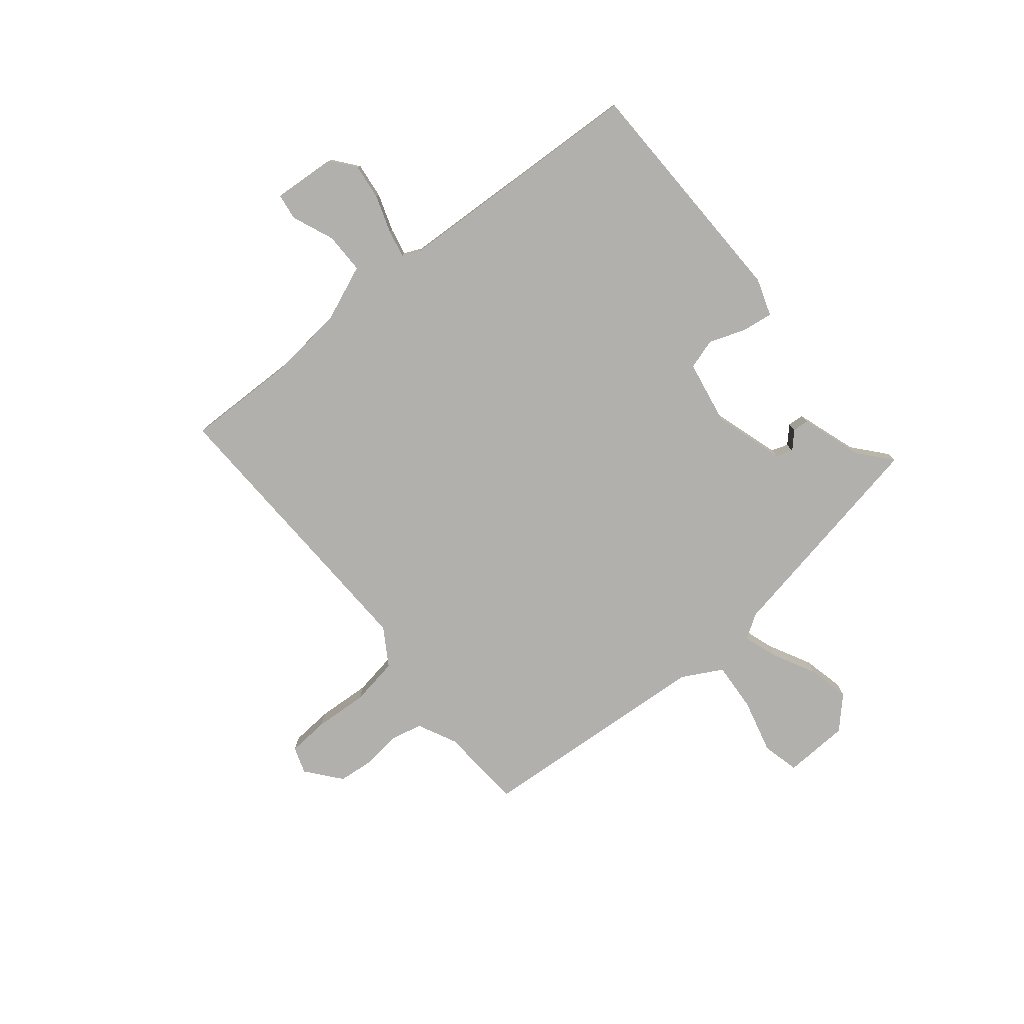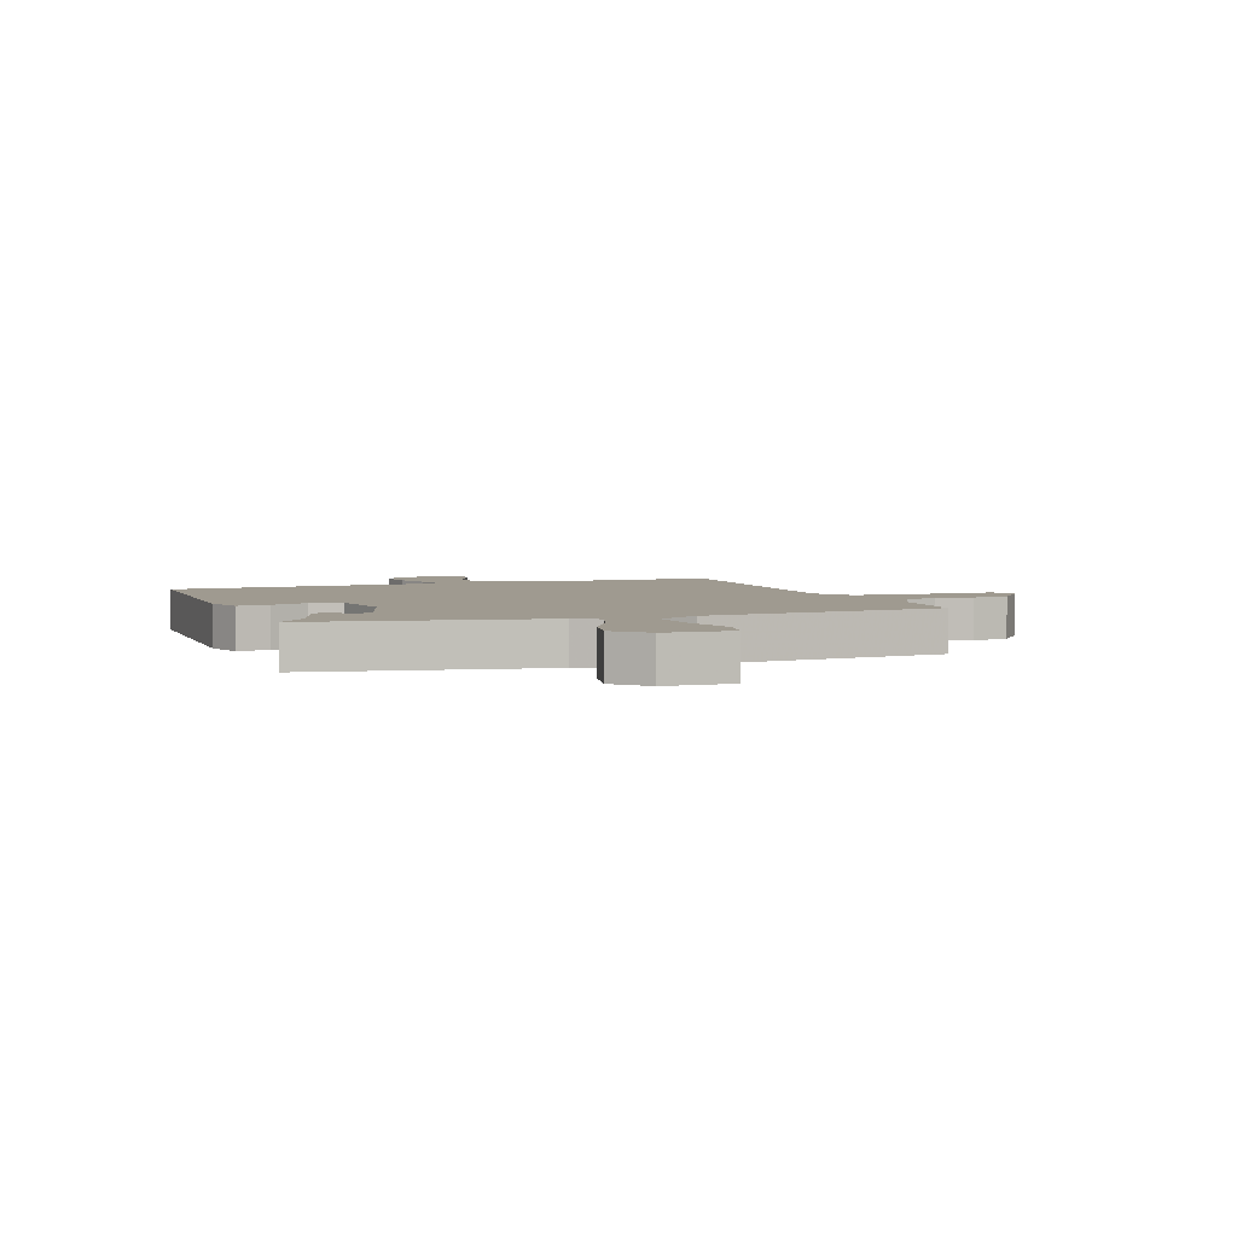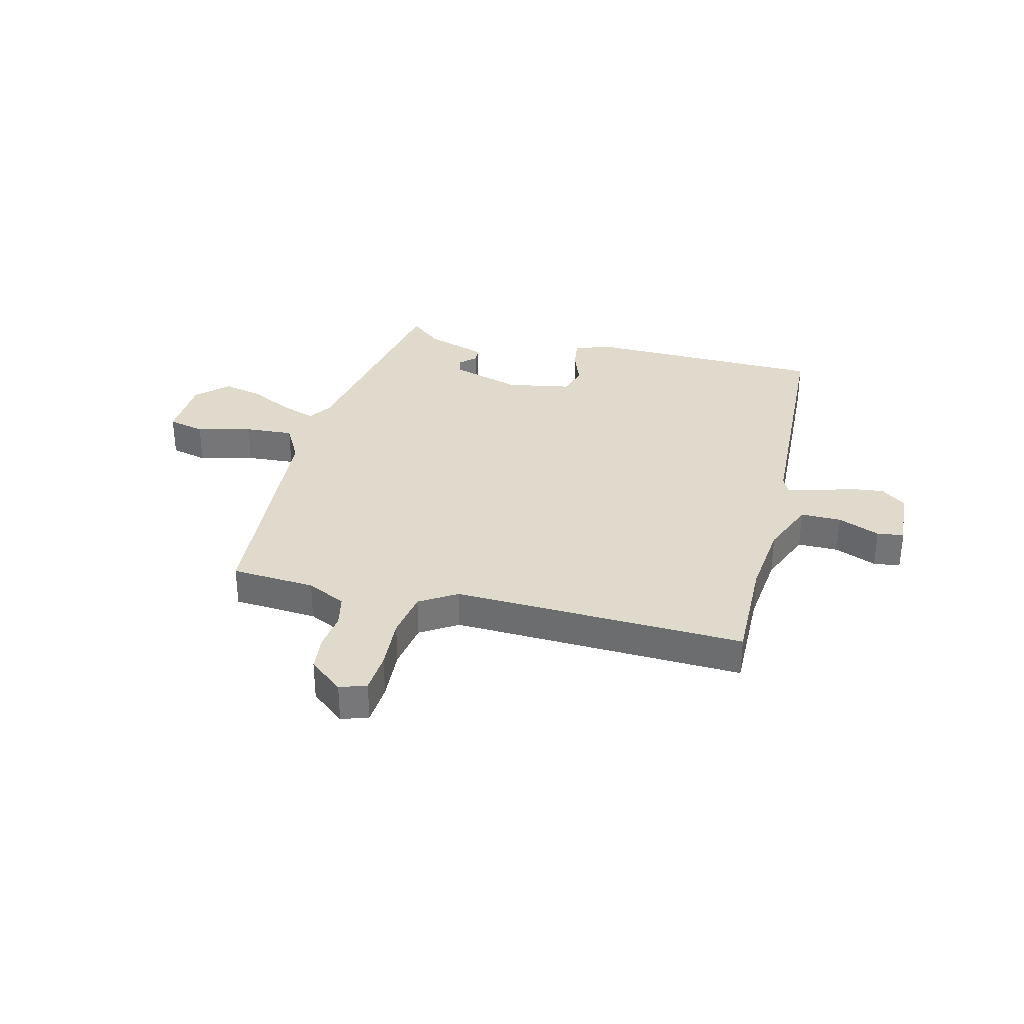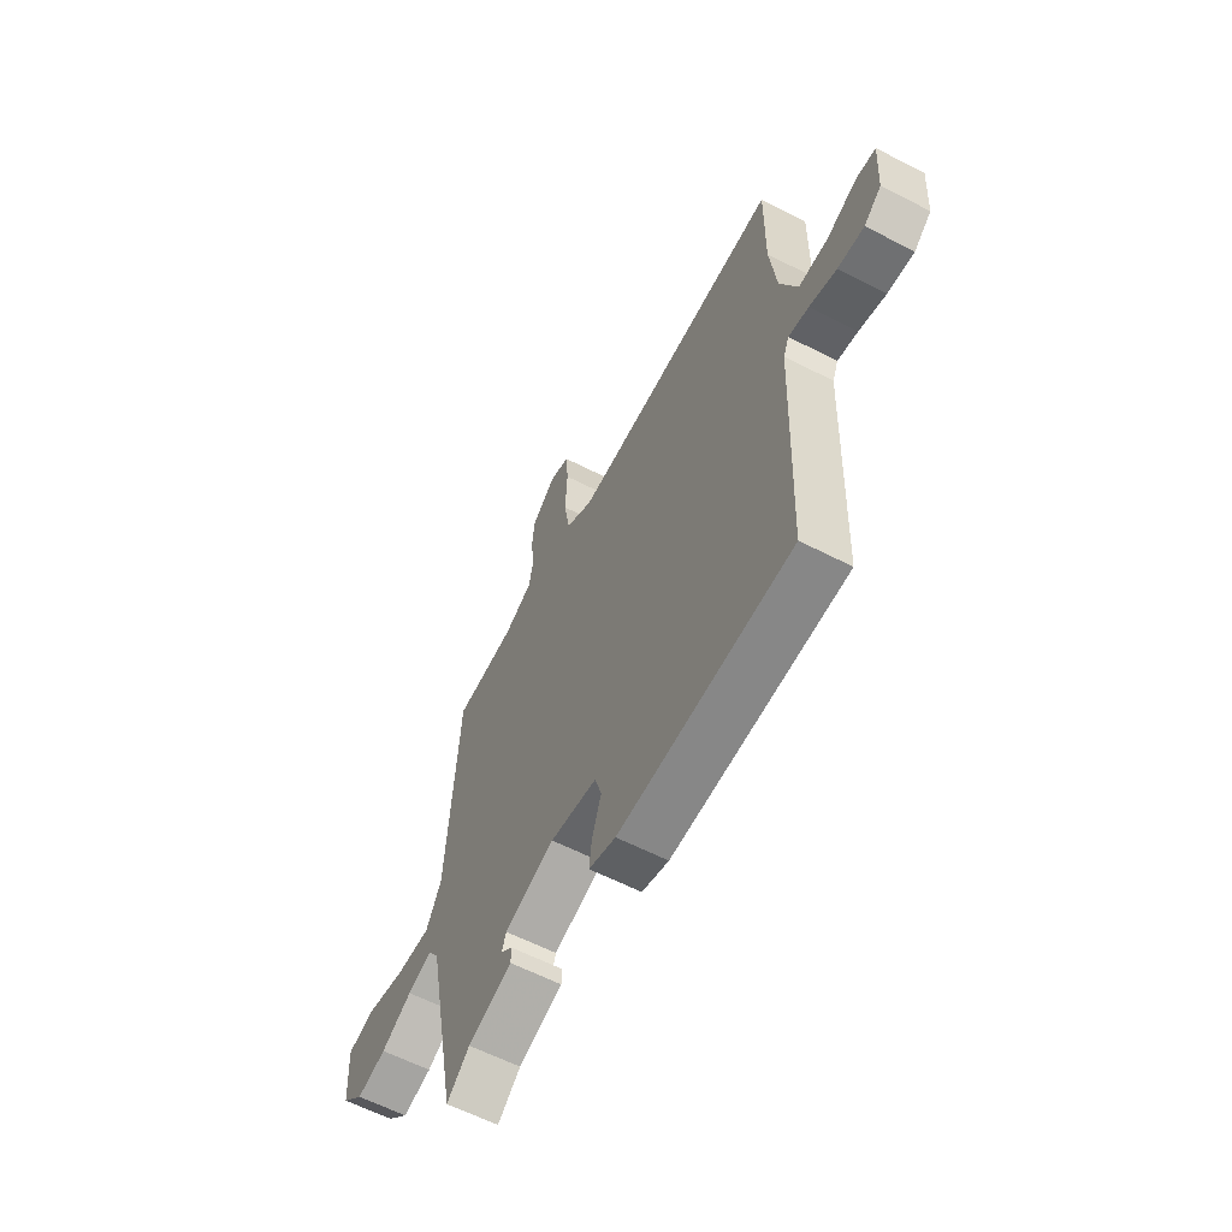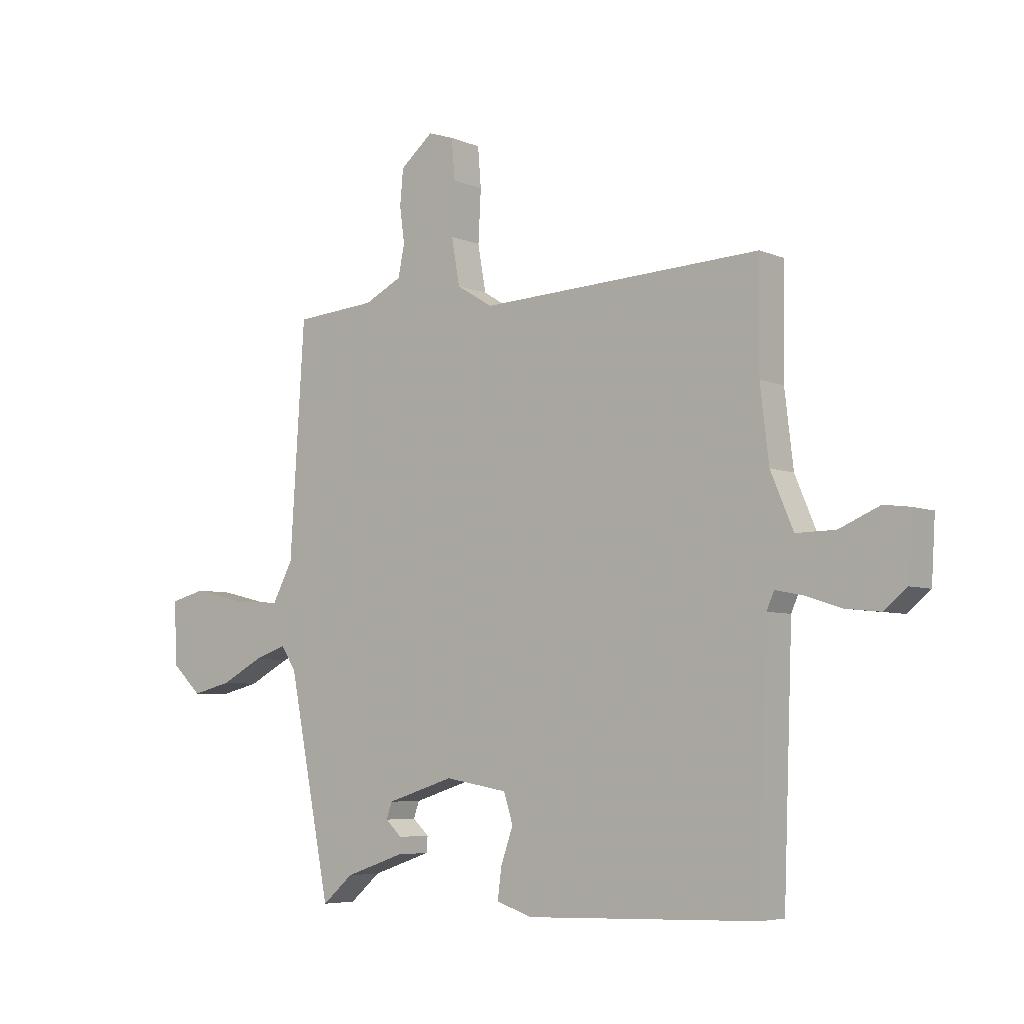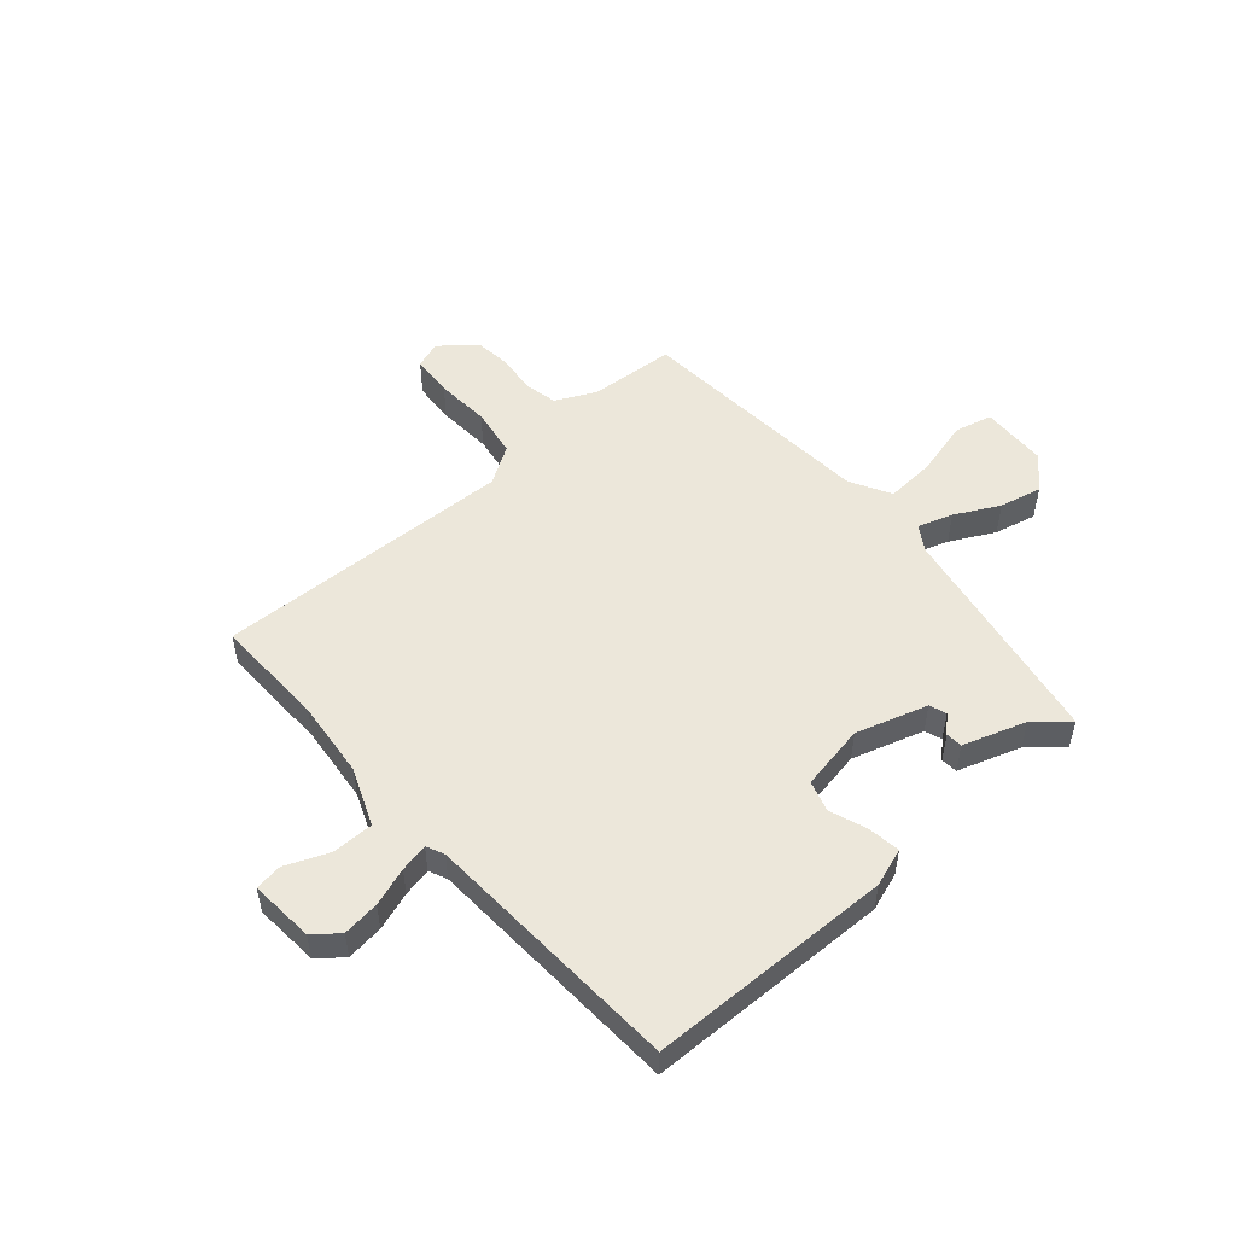
<metadata>
{"format":"obj","ext":"obj","renderer":"f3d","projection":"perspective","resolution":1024,"background":"white","views":[{"elev":-78.7,"azim":128.6,"up":"+Y"},{"elev":3.9,"azim":-111.1,"up":"+Y"},{"elev":33.1,"azim":13.4,"up":"+Y"},{"elev":-60.7,"azim":62.3,"up":"+Z"},{"elev":-5.7,"azim":38.3,"up":"+Z"},{"elev":51.9,"azim":138.2,"up":"+Y"}]}
</metadata>
<code>
v -0.446 0.07 0.509
v -0.295 0.07 0.521
v -0.225 0.07 0.556
v -0.213 0.07 0.614
v -0.222 0.07 0.681
v -0.216 0.07 0.746
v -0.155 0.07 0.797
v -0.107 0.07 0.781
v -0.101 0.07 0.707
v -0.106 0.07 0.611
v -0.091 0.07 0.525
v -0.024 0.07 0.484
v 0.5 0.07 0.508
v 0.498 0.07 0.31
v 0.514 0.07 0.174
v 0.556 0.07 0.074
v 0.629 0.07 0.075
v 0.704 0.07 0.107
v 0.752 0.07 0.101
v 0.745 0.07 -0.013
v 0.702 0.07 -0.048
v 0.637 0.07 -0.041
v 0.57 0.07 -0.019
v 0.52 0.07 -0.009
v 0.506 0.07 -0.041
v 0.489 0.07 -0.498
v 0.06 0.07 -0.511
v -0.007 0.07 -0.489
v 0 0.07 -0.433
v 0.023 0.07 -0.367
v 0.006 0.07 -0.313
v -0.11 0.07 -0.293
v -0.235 0.07 -0.333
v -0.245 0.07 -0.363
v -0.215 0.07 -0.391
v -0.217 0.07 -0.42
v -0.327 0.07 -0.458
v -0.384 0.07 -0.508
v -0.462 0.07 -0.109
v -0.49 0.07 -0.066
v -0.551 0.07 -0.087
v -0.628 0.07 -0.128
v -0.702 0.07 -0.146
v -0.757 0.07 -0.094
v -0.763 0.07 0.023
v -0.697 0.07 0.04
v -0.599 0.07 0.016
v -0.511 0.07 0.011
v -0.473 0.07 0.083
v -0.446 0 0.509
v -0.295 0 0.521
v -0.225 0 0.556
v -0.213 0 0.614
v -0.222 0 0.681
v -0.216 0 0.746
v -0.155 0 0.797
v -0.107 0 0.781
v -0.101 0 0.707
v -0.106 0 0.611
v -0.091 0 0.525
v -0.024 0 0.484
v 0.5 0 0.508
v 0.498 0 0.31
v 0.514 0 0.174
v 0.556 0 0.074
v 0.629 0 0.075
v 0.704 0 0.107
v 0.752 0 0.101
v 0.745 0 -0.013
v 0.702 0 -0.048
v 0.637 0 -0.041
v 0.57 0 -0.019
v 0.52 0 -0.009
v 0.506 0 -0.041
v 0.489 0 -0.498
v 0.06 0 -0.511
v -0.007 0 -0.489
v 0 0 -0.433
v 0.023 0 -0.367
v 0.006 0 -0.313
v -0.11 0 -0.293
v -0.235 0 -0.333
v -0.245 0 -0.363
v -0.215 0 -0.391
v -0.217 0 -0.42
v -0.327 0 -0.458
v -0.384 0 -0.508
v -0.462 0 -0.109
v -0.49 0 -0.066
v -0.551 0 -0.087
v -0.628 0 -0.128
v -0.702 0 -0.146
v -0.757 0 -0.094
v -0.763 0 0.023
v -0.697 0 0.04
v -0.599 0 0.016
v -0.511 0 0.011
v -0.473 0 0.083
f 44 45 46 47
f 44 47 48
f 41 42 43 44
f 40 41 44 48
f 39 40 48 49
f 37 38 39 49
f 34 35 36 37
f 33 34 37 49
f 27 28 29 30
f 25 26 27 30
f 24 25 30 31
f 20 21 22 23
f 20 23 24
f 17 18 19 20
f 16 17 20 24
f 15 16 24 31
f 12 13 14
f 12 14 15 31
f 7 8 9 10
f 7 10 11
f 4 5 6 7
f 3 4 7 11
f 2 3 11 12
f 32 33 49 1
f 12 31 32
f 1 2 12 32
f 96 95 94 93
f 97 96 93
f 93 92 91 90
f 97 93 90 89
f 98 97 89 88
f 98 88 87 86
f 86 85 84 83
f 98 86 83 82
f 79 78 77 76
f 79 76 75 74
f 80 79 74 73
f 72 71 70 69
f 73 72 69
f 69 68 67 66
f 73 69 66 65
f 80 73 65 64
f 63 62 61
f 80 64 63 61
f 59 58 57 56
f 60 59 56
f 56 55 54 53
f 60 56 53 52
f 61 60 52 51
f 50 98 82 81
f 81 80 61
f 81 61 51 50
f 1 50 51 2
f 2 51 52 3
f 3 52 53 4
f 4 53 54 5
f 5 54 55 6
f 6 55 56 7
f 7 56 57 8
f 8 57 58 9
f 9 58 59 10
f 10 59 60 11
f 11 60 61 12
f 12 61 62 13
f 13 62 63 14
f 14 63 64 15
f 15 64 65 16
f 16 65 66 17
f 17 66 67 18
f 18 67 68 19
f 19 68 69 20
f 20 69 70 21
f 21 70 71 22
f 22 71 72 23
f 23 72 73 24
f 24 73 74 25
f 25 74 75 26
f 26 75 76 27
f 27 76 77 28
f 28 77 78 29
f 29 78 79 30
f 30 79 80 31
f 31 80 81 32
f 32 81 82 33
f 33 82 83 34
f 34 83 84 35
f 35 84 85 36
f 36 85 86 37
f 37 86 87 38
f 38 87 88 39
f 39 88 89 40
f 40 89 90 41
f 41 90 91 42
f 42 91 92 43
f 43 92 93 44
f 44 93 94 45
f 45 94 95 46
f 46 95 96 47
f 47 96 97 48
f 48 97 98 49
f 49 98 50 1

</code>
